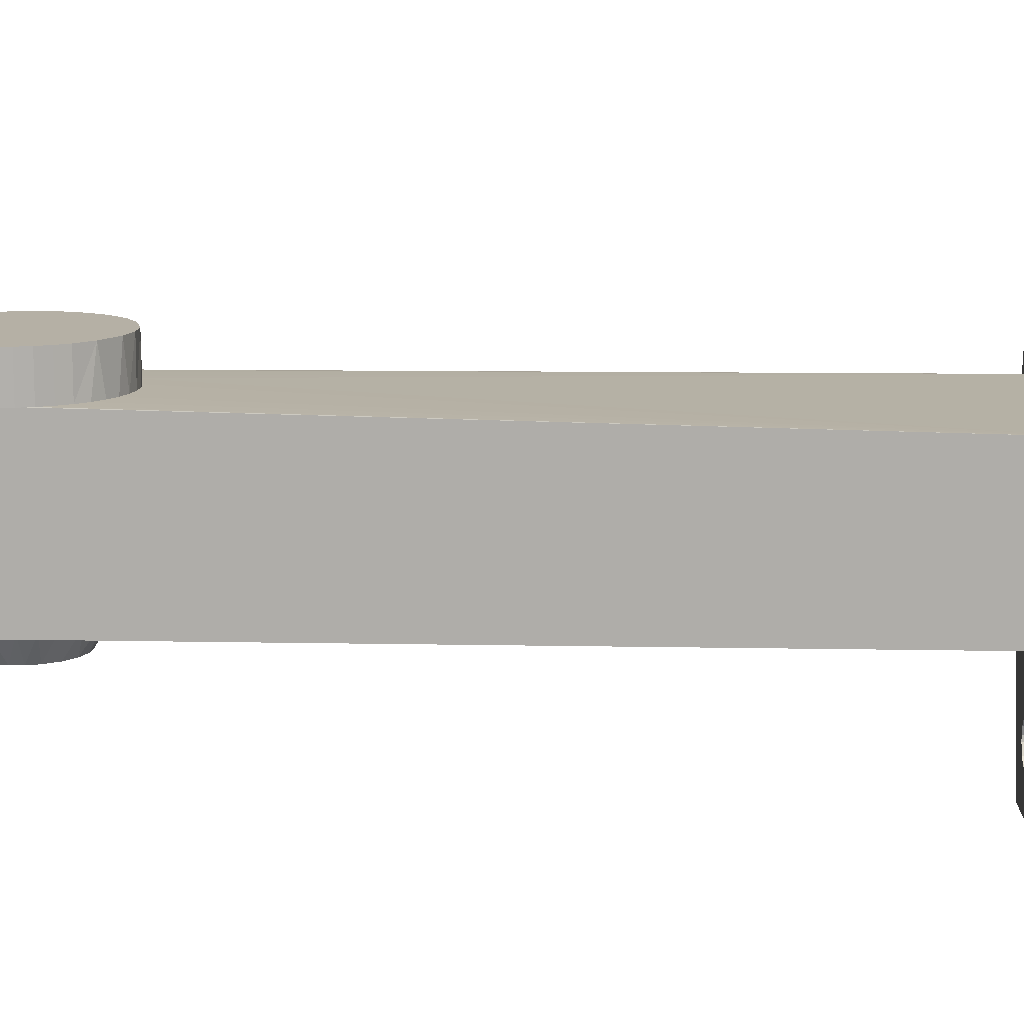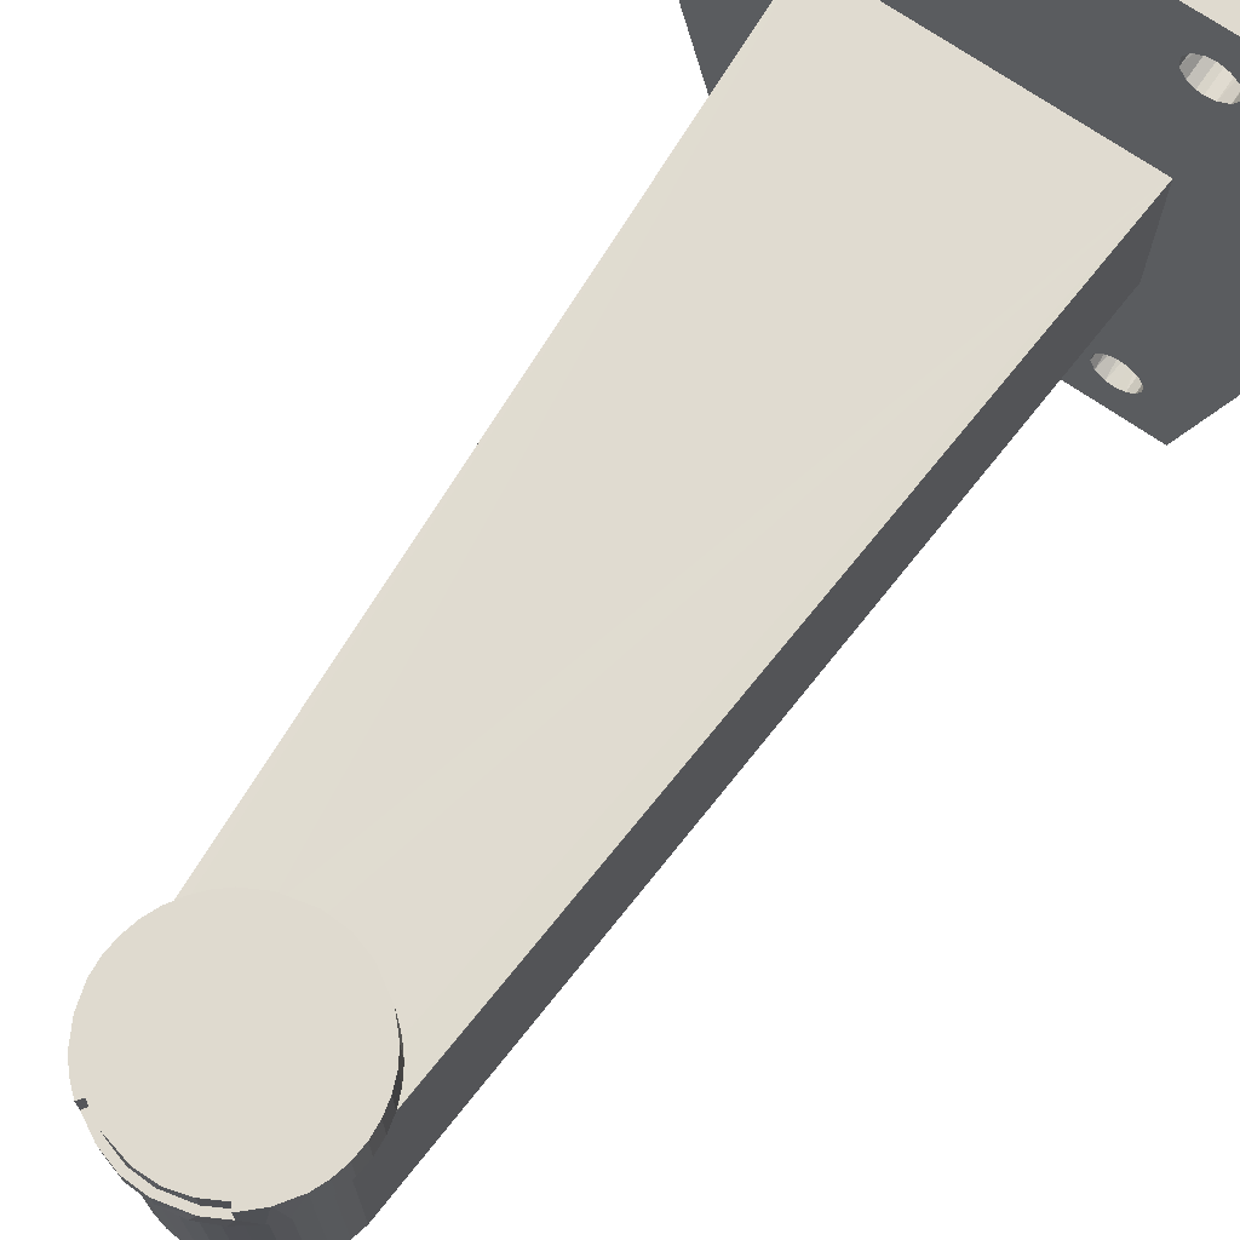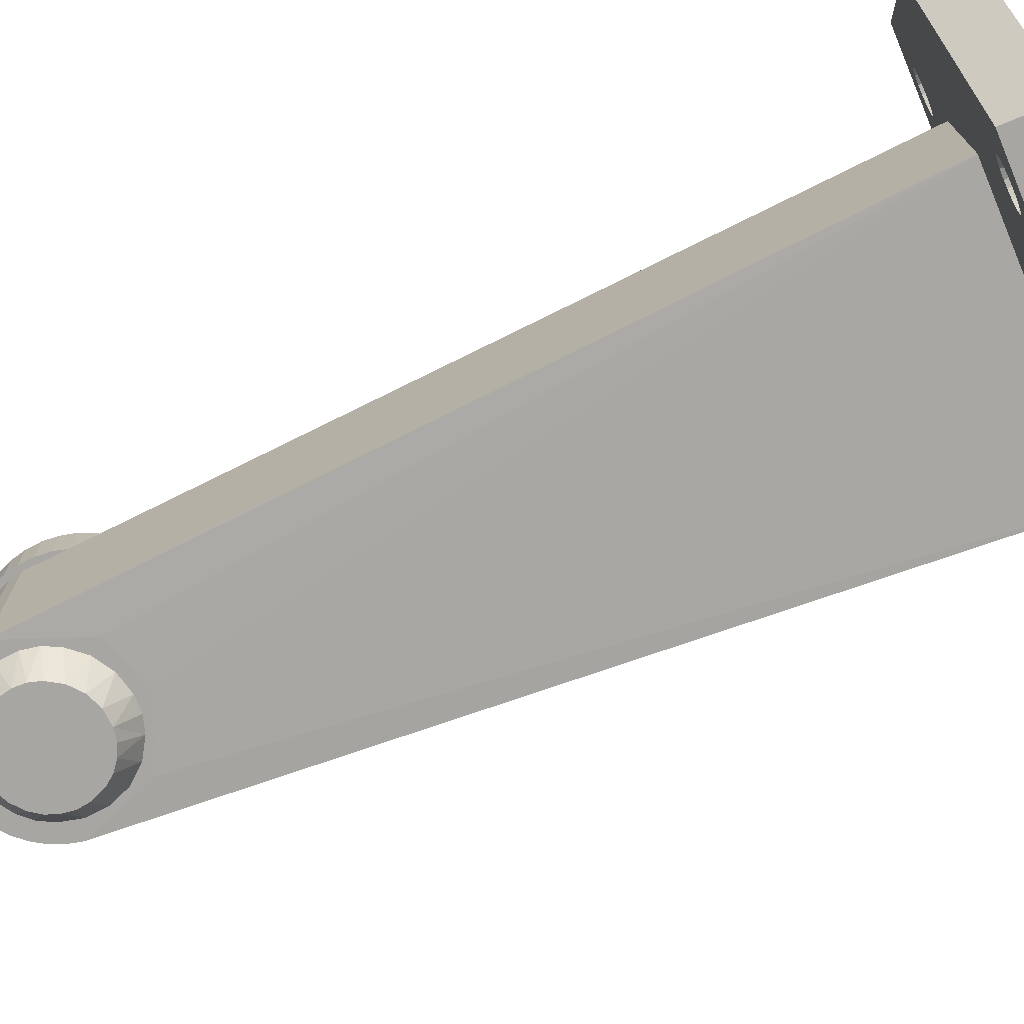
<metadata>
{"format":"obj","ext":"obj","renderer":"f3d","projection":"perspective","resolution":1024,"background":"white","views":[{"elev":11.7,"azim":91.7,"up":"+Y"},{"elev":70.6,"azim":35.0,"up":"+Y"},{"elev":-74.3,"azim":113.0,"up":"+Y"}]}
</metadata>
<code>
g default
v -0.0563 0.04782 -0.4364
v 0.09251 -0.1703 -0.437
v 0.07186 0.05177 -0.4369
v 0.108 0.08805 -0.4113
v 0.08725 -0.177 -0.4112
v -0.0632 0.04575 -0.4106
v -0.06478 -0.1783 -0.4364
v 0.07852 -0.1567 -0.4369
v -0.07104 0.06423 -0.4106
v -0.07014 0.06534 -0.4364
v 0.07079 -0.1666 -0.4369
v 0.07865 0.06738 -0.4112
v 0.07862 -0.1567 -0.4112
v 0.08581 0.04648 -0.437
v 0.07865 -0.1779 -0.4112
v 0.08156 -0.1562 -0.4112
v 0.07195 0.0618 -0.4369
v 0.09251 0.05973 -0.437
v -0.08187 -0.1986 -0.4106
v -0.1181 -0.05526 -0.4104
v -0.07271 -0.1623 -0.4106
v 0.0906 0.06373 -0.437
v -0.08197 0.08805 -0.4363
v -0.0633 -0.1563 -0.4364
v 0.07372 0.06423 -0.4112
v 0.0927 0.05386 -0.4112
v -0.05407 0.06373 -0.4107
v 0.09088 0.06341 -0.4112
v -0.05186 0.05828 -0.4107
v -0.06478 0.06782 -0.4364
v 0.07147 -0.1637 -0.4112
v 0.1079 0.08805 -0.437
v -0.06036 -0.1781 -0.4364
v 0.07147 0.05318 -0.4112
v -0.05407 -0.1604 -0.4107
v -0.05892 0.04639 -0.4364
v -0.07377 0.05903 -0.4106
v 0.08305 0.06792 -0.4112
v -0.05892 -0.1569 -0.4364
v -0.07281 -0.1623 -0.4364
v 0.09062 0.04995 -0.4112
v 0.08591 -0.157 -0.4112
v -0.08187 0.08805 -0.4106
v 0.08305 -0.1784 -0.4112
v -0.05882 0.04639 -0.4107
v 0.08156 0.04565 -0.4112
v 0.08294 -0.1563 -0.437
v -0.05206 -0.1644 -0.4107
v 0.07195 -0.1723 -0.4369
v -0.07397 0.05606 -0.4106
v -0.05206 0.05386 -0.4107
v 0.1442 -0.05526 -0.4114
v -0.06888 -0.158 -0.4364
v -0.05416 0.04989 -0.4364
v -0.07397 0.05755 -0.4364
v -0.08197 -0.1986 -0.4363
v 0.0906 -0.1743 -0.437
v 0.07469 0.04836 -0.4369
v -0.05216 0.05976 -0.4364
v -0.06763 0.06694 -0.4364
v -0.07214 0.06313 -0.4364
v 0.07479 0.04836 -0.4112
v -0.06036 0.06758 -0.4364
v 0.1441 -0.05526 -0.4372
v 0.08715 -0.177 -0.437
v -0.0632 -0.1563 -0.4106
v 0.08715 0.06652 -0.437
v 0.0927 -0.1644 -0.4112
v -0.0562 -0.1583 -0.4107
v 0.1079 -0.1986 -0.437
v 0.108 -0.1986 -0.4113
v 0.09144 -0.1616 -0.437
v -0.05751 0.06652 -0.4107
v 0.0929 0.05828 -0.4112
v -0.05523 -0.1753 -0.4364
v -0.1182 -0.05526 -0.4362
v -0.05196 0.05533 -0.4364
v 0.08146 0.06787 -0.4369
v 0.08146 -0.1784 -0.4369
v -0.06878 0.04748 -0.4106
v 0.08725 0.06652 -0.4112
v 0.07588 0.06614 -0.4369
v -0.06753 -0.1775 -0.4106
v -0.07377 -0.1696 -0.4106
v -0.07214 -0.1737 -0.4364
v 0.0929 -0.1658 -0.437
v -0.05407 0.04989 -0.4107
v 0.0884 -0.1584 -0.437
v 0.07852 0.04614 -0.4369
v 0.07079 0.05607 -0.4369
v -0.05751 -0.177 -0.4107
v 0.0929 -0.1688 -0.4112
v 0.07108 -0.1695 -0.4112
v 0.08146 0.04565 -0.4369
v 0.07108 0.05901 -0.4112
v -0.0562 0.04782 -0.4107
v -0.05882 -0.1569 -0.4107
v -0.0632 -0.1784 -0.4106
v -0.06878 -0.158 -0.4106
v -0.07281 0.05182 -0.4364
v 0.07186 -0.1623 -0.4369
v -0.06888 0.04748 -0.4364
v -0.07397 -0.1666 -0.4106
v -0.0563 -0.1583 -0.4364
v 0.07479 -0.1589 -0.4112
v 0.09088 -0.1739 -0.4112
v -0.0632 0.06787 -0.4106
v -0.05216 -0.1703 -0.4364
v -0.07104 -0.1748 -0.4106
v -0.07271 0.05182 -0.4106
v -0.05407 -0.1743 -0.4107
v -0.07397 -0.1681 -0.4364
v -0.05196 -0.1659 -0.4364
v -0.07014 -0.1759 -0.4364
v 0.07588 -0.1767 -0.4369
v -0.05186 -0.1688 -0.4107
v 0.08959 0.04878 -0.437
v 0.0929 0.05532 -0.437
v 0.09062 -0.1605 -0.4112
v 0.09144 0.05112 -0.437
v -0.05416 -0.1604 -0.4364
v 0.07862 0.04614 -0.4112
v -0.05523 0.06477 -0.4364
v -0.06763 -0.1775 -0.4364
v -0.06753 0.06694 -0.4106
v 0.07469 -0.1589 -0.4369
v 0.08591 0.04648 -0.4112
v -0.0633 0.04575 -0.4364
v 0.07372 -0.1748 -0.4112
v -0.01543 -0.111 -0.01208
v -0.02404 -0.0965 -0.009278
v -0.01459 -0.111 -0.00591
v -0.03561 0.01463 -0.004599
v -0.02142 -0.0965 0.001429
v -0.03088 -0.0965 0.001635
v -0.03088 -0.008006 0.001635
v -0.01249 -0.111 -5.3e-05
v -0.02821 -0.0965 0.008029
v -0.02821 -0.008006 0.008029
v -0.008951 -0.111 0.005061
v -0.01743 -0.0965 0.008705
v -0.02456 -0.0965 0.01392
v -0.02456 -0.008006 0.01392
v -0.0117 -0.0965 0.0147
v -0.02004 -0.0965 0.01918
v -0.02004 -0.008006 0.01918
v -0.002644 -0.111 0.0104
v -0.01475 -0.0965 0.02366
v -0.01475 -0.008006 0.02366
v -0.002282 -0.0965 0.02042
v -0.008828 -0.0965 0.02726
v -0.008828 -0.008006 0.02726
v 0.005006 -0.111 0.01354
v -0.002414 -0.0965 0.02989
v -0.002414 -0.008006 0.02989
v 0.008447 -0.0965 0.02296
v 0.004333 -0.0965 0.03148
v 0.004333 -0.008006 0.03148
v 0.0183 0.01463 -0.05892
v 0.01118 -0.111 0.01433
v 0.01125 -0.0965 0.032
v 0.01125 -0.008006 0.032
v 0.01734 -0.111 0.01349
v 0.01674 -0.0965 0.02271
v 0.01815 -0.0965 0.03143
v 0.01815 -0.008006 0.03143
v 0.02468 -0.0965 0.02032
v 0.02489 -0.0965 0.02978
v 0.02489 -0.008006 0.02978
v 0.02497 -0.111 0.0103
v 0.03128 -0.0965 0.02711
v 0.03128 -0.008006 0.02711
v 0.03406 -0.0965 0.01453
v 0.03718 -0.0965 0.02346
v 0.03718 -0.008006 0.02346
v 0.03123 -0.111 0.004907
v 0.04243 -0.0965 0.01894
v 0.04243 -0.008006 0.01894
v 0.04119 -0.0965 0.006117
v 0.04691 -0.0965 0.01365
v 0.04691 -0.008006 0.01365
v 0.03553 -0.111 -0.002158
v 0.05051 -0.0965 0.007728
v 0.05051 -0.008006 0.007728
v 0.04537 -0.0965 -0.004083
v 0.05314 -0.0965 0.001313
v 0.05314 -0.008006 0.001313
v 0.03743 -0.111 -0.01021
v 0.04619 -0.0965 -0.01508
v 0.05473 -0.0965 -0.005433
v 0.05473 -0.008006 -0.005433
v 0.03724 -0.111 -0.01642
v 0.03545 -0.111 -0.02238
v 0.04465 -0.0965 -0.02323
v 0.04105 -0.0965 -0.0307
v 0.05314 -0.008006 -0.03381
v 0.0311 -0.111 -0.02942
v 0.0392 -0.0965 -0.04536
v 0.03386 -0.0965 -0.03905
v 0.04439 -0.008006 -0.04575
v 0.0248 -0.111 -0.03476
v 0.02443 -0.0965 -0.04478
v 0.03239 -0.008006 -0.0544
v 0.01715 -0.111 -0.03789
v 0.01432 -0.0965 -0.05555
v 0.01371 -0.0965 -0.04731
v -0.06134 -0.09174 -0.4154
v 0.008903 -0.111 -0.03851
v 0.005415 -0.0965 -0.04706
v 0.002789 -0.111 -0.03735
v -0.002531 -0.0965 -0.04467
v -0.01918 -0.0965 -0.04211
v -0.002816 -0.111 -0.03465
v -0.01191 -0.0965 -0.03888
v -0.007738 -0.111 -0.03085
v -0.01151 -0.111 -0.0259
v -0.01903 -0.0965 -0.03047
v -0.03115 -0.008006 -0.03349
v -0.01464 -0.111 -0.01825
v -0.02321 -0.0965 -0.02027
v -0.03253 -0.0965 -0.005099
v -0.03253 -0.008006 -0.005099
v 0.08041 -0.09174 -0.4159
v 0.08041 -0.01276 -0.4159
v -0.06134 -0.01276 -0.4154
v -0.01475 0.002901 0.02366
v -0.005621 0.002901 0.02857
v 0.004333 0.002901 0.03148
v 0.0147 0.002901 0.03171
v 0.02809 0.002901 0.02845
v 0.03718 0.002901 0.02346
v 0.04705 0.01463 0.01831
v 0.0533 0.01463 0.009133
v 0.05837 0.01463 -0.01236
v 0.05776 0.01463 -0.01976
v 0.04923 0.01463 -0.04013
v 0.02895 0.01463 -0.05581
v -0.007134 0.01463 -0.05567
v -0.0225 0.01463 -0.04549
v -0.02729 0.01463 -0.03983
v -0.03567 0.01463 -0.0194
v -0.03622 -0.008006 -0.012
v -0.03561 -0.008006 -0.004599
v -0.03385 -0.008006 0.002611
v -0.03098 -0.008006 0.009456
v -0.02708 -0.008006 0.01577
v -0.02224 -0.008006 0.0214
v -0.01658 -0.008006 0.02619
v -0.006801 -0.008006 0.03145
v 0.003856 -0.008006 0.03457
v 0.01496 -0.008006 0.03481
v 0.02586 -0.008006 0.03275
v 0.03587 -0.008006 0.02793
v 0.04465 -0.008006 0.02114
v 0.04945 -0.008006 0.01548
v 0.0533 -0.008006 0.009133
v 0.05611 -0.008006 0.002266
v 0.05782 -0.008006 -0.004958
v 0.05837 -0.008006 -0.01236
v 0.05776 -0.008006 -0.01976
v 0.056 -0.008006 -0.02696
v 0.04923 -0.008006 -0.04013
v 0.03873 -0.008006 -0.05055
v 0.02552 -0.008006 -0.05722
v 0.0183 -0.008006 -0.05892
v 0.0109 -0.008006 -0.05947
v 0.003499 -0.008006 -0.05886
v -0.003711 -0.008006 -0.0571
v -0.01056 -0.008006 -0.05424
v -0.01687 -0.008006 -0.05033
v -0.0225 -0.008006 -0.04549
v -0.02729 -0.008006 -0.03983
v -0.03396 -0.008006 -0.02662
v -0.03567 -0.008006 -0.0194
v -0.01658 0.002901 0.02619
v -0.006801 0.002901 0.03145
v 0.003856 0.002901 0.03457
v 0.01496 0.002901 0.03481
v 0.02929 0.002901 0.03132
v 0.03902 0.002901 0.02598
v -0.01475 0.01463 0.02366
v -0.005621 0.01463 0.02857
v 0.007789 0.01463 0.03174
v 0.01815 0.01463 0.03143
v 0.02809 0.01463 0.02845
v 0.03718 0.01463 0.02346
v -0.03622 0.01463 -0.012
v -0.03242 0.01463 0.006034
v -0.02708 0.01463 0.01577
v -0.02224 0.01463 0.0214
v -0.01658 0.01463 0.02619
v 0.03902 0.01463 0.02598
v 0.05611 0.01463 0.002266
v 0.05782 0.01463 -0.004958
v 0.056 0.01463 -0.02696
v 0.05314 0.01463 -0.03381
v 0.04156 0.01463 -0.04815
v 0.007197 0.01463 -0.05917
v -0.01687 0.01463 -0.05033
v -0.03115 0.01463 -0.03349
v -0.03396 0.01463 -0.02662
g bascam:polySurface560
f 105 31 126
f 8 64 47
f 99 53 24
f 23 10 61
f 13 16 52
f 31 111 93
f 75 33 91
f 88 64 72
f 23 61 55
f 76 23 55
f 6 45 36
f 34 62 58
f 19 84 20
f 57 65 106
f 52 96 45
f 129 93 111
f 50 37 20
f 68 119 72
f 38 78 81
f 110 50 20
f 127 41 117
f 109 84 19
f 37 9 43
f 69 104 121
f 70 71 19
f 27 29 34
f 120 118 64
f 13 105 8
f 66 24 39
f 43 125 107
f 51 87 52
f 104 64 121
f 27 12 4
f 100 102 76
f 37 43 20
f 36 1 64
f 126 113 121
f 41 26 120
f 94 46 14
f 65 79 5
f 116 111 31
f 65 70 79
f 16 42 52
f 64 117 120
f 21 40 53
f 9 125 43
f 112 76 40
f 91 71 111
f 52 122 62
f 126 121 64
f 52 119 68
f 26 74 118
f 106 71 92
f 52 64 4
f 96 87 54
f 52 87 96
f 4 43 107
f 4 73 27
f 59 27 123
f 92 68 86
f 64 14 117
f 64 118 32
f 104 39 64
f 25 12 27
f 83 19 98
f 45 96 1
f 48 116 105
f 97 66 39
f 124 83 98
f 108 115 70
f 84 85 112
f 3 58 59
f 35 48 52
f 52 20 97
f 75 108 70
f 87 51 54
f 50 110 100
f 31 101 126
f 29 51 62
f 24 53 76
f 106 2 57
f 33 7 98
f 124 56 114
f 89 122 94
f 90 34 3
f 119 88 72
f 57 2 70
f 29 27 59
f 107 63 73
f 10 60 125
f 18 28 22
f 7 33 56
f 77 29 59
f 106 5 71
f 105 126 8
f 103 21 20
f 3 34 58
f 66 99 24
f 56 19 20
f 55 50 100
f 59 17 90
f 97 39 104
f 102 128 76
f 7 124 98
f 4 32 43
f 62 122 89
f 43 23 20
f 58 77 59
f 120 26 118
f 90 3 59
f 79 44 5
f 5 44 71
f 74 28 18
f 54 51 77
f 79 15 44
f 35 52 69
f 60 30 107
f 20 80 110
f 79 115 15
f 64 89 94
f 12 78 38
f 34 29 62
f 73 123 27
f 82 78 12
f 9 37 61
f 49 108 11
f 92 86 2
f 106 92 2
f 16 13 47
f 110 80 102
f 64 32 4
f 56 76 112
f 86 72 64
f 128 6 36
f 9 10 125
f 41 127 52
f 58 62 89
f 41 52 26
f 102 80 128
f 77 58 54
f 81 67 28
f 33 75 70
f 97 20 66
f 17 95 90
f 36 45 1
f 20 6 80
f 56 70 19
f 115 108 49
f 15 111 71
f 127 46 52
f 128 36 76
f 82 25 17
f 52 68 71
f 84 103 20
f 95 34 90
f 68 72 86
f 124 114 83
f 39 76 64
f 63 123 73
f 78 67 81
f 125 60 107
f 31 11 101
f 116 113 108
f 84 109 85
f 51 52 62
f 82 59 32
f 21 103 40
f 26 52 4
f 70 64 71
f 54 58 64
f 56 33 70
f 59 123 32
f 2 86 70
f 86 64 70
f 51 29 77
f 13 52 105
f 124 7 56
f 111 108 75
f 66 20 99
f 47 64 88
f 65 5 106
f 53 40 76
f 116 31 105
f 20 52 45
f 18 22 32
f 37 50 55
f 111 116 108
f 25 95 17
f 35 69 121
f 27 34 95
f 76 56 20
f 44 15 71
f 101 11 108
f 79 70 115
f 1 96 54
f 93 49 11
f 123 63 32
f 32 78 82
f 42 16 47
f 103 112 40
f 8 126 64
f 25 82 12
f 20 45 6
f 23 60 10
f 42 119 52
f 39 24 76
f 42 47 88
f 85 56 112
f 114 109 83
f 119 42 88
f 69 97 104
f 117 41 120
f 58 89 64
f 32 22 67
f 92 71 68
f 14 127 117
f 61 37 55
f 48 121 113
f 69 52 97
f 103 84 112
f 64 52 71
f 63 30 23
f 100 110 102
f 67 22 28
f 99 21 53
f 57 70 65
f 48 35 121
f 122 46 94
f 63 23 32
f 129 115 49
f 4 28 74
f 81 28 4
f 59 82 17
f 4 74 26
f 38 81 4
f 99 20 21
f 109 114 85
f 30 63 107
f 64 1 54
f 64 94 14
f 83 109 19
f 76 36 64
f 32 67 78
f 95 25 27
f 12 38 4
f 46 127 14
f 113 126 108
f 13 8 47
f 75 91 111
f 80 6 128
f 31 93 11
f 116 48 113
f 19 71 98
f 15 129 111
f 114 56 85
f 115 129 15
f 52 48 105
f 32 23 43
f 33 98 91
f 30 60 23
f 118 18 32
f 46 122 52
f 76 55 100
f 4 107 73
f 126 101 108
f 118 74 18
f 98 71 91
f 10 9 61
f 23 76 20
f 93 129 49
f 172 253 169
f 269 225 270
f 130 131 219
f 293 294 234
f 132 130 192
f 134 131 132
f 135 221 131
f 176 173 170
f 136 222 221
f 240 159 239
f 275 291 247
f 137 132 192
f 138 135 134
f 138 136 135
f 186 187 183
f 140 137 192
f 141 134 137
f 142 138 134
f 272 271 270
f 293 286 232
f 143 139 138
f 144 141 140
f 145 142 141
f 146 143 142
f 147 140 192
f 148 145 144
f 148 146 145
f 142 143 138
f 169 252 166
f 150 144 147
f 151 148 144
f 152 149 148
f 153 147 160
f 154 151 150
f 155 152 151
f 156 150 153
f 157 154 150
f 157 155 154
f 216 217 215
f 161 157 156
f 162 158 157
f 132 131 130
f 164 156 160
f 165 161 156
f 166 162 161
f 167 164 163
f 168 165 164
f 195 190 194
f 168 166 165
f 286 159 284
f 176 160 192
f 170 163 160
f 171 168 167
f 172 169 168
f 141 142 134
f 140 141 137
f 173 167 170
f 174 171 167
f 175 172 171
f 177 174 173
f 178 175 174
f 135 136 221
f 179 173 176
f 180 177 173
f 180 178 177
f 174 175 171
f 183 180 179
f 184 181 180
f 185 179 182
f 186 183 179
f 187 184 183
f 159 286 293
f 188 182 176
f 190 186 185
f 191 187 186
f 189 185 188
f 163 164 160
f 197 195 193
f 192 188 176
f 194 189 192
f 191 258 187
f 159 234 235
f 167 168 164
f 195 194 193
f 248 275 247
f 188 185 182
f 197 193 192
f 198 190 195
f 166 251 162
f 199 195 197
f 138 139 136
f 261 224 196
f 201 197 192
f 202 199 201
f 134 135 131
f 205 198 202
f 213 211 210
f 210 204 192
f 206 202 204
f 208 204 210
f 190 223 191
f 209 206 208
f 225 224 207
f 211 209 208
f 212 205 209
f 267 265 203
f 179 180 173
f 222 274 218
f 137 134 132
f 216 210 192
f 214 211 213
f 215 213 216
f 158 250 155
f 217 214 215
f 220 217 216
f 221 212 217
f 283 159 282
f 130 219 192
f 131 220 219
f 182 179 176
f 223 224 191
f 189 190 185
f 207 223 205
f 173 174 167
f 224 225 269
f 225 207 221
f 276 275 248
f 277 276 249
f 278 277 250
f 279 278 251
f 280 279 253
f 254 280 253
f 243 242 222
f 244 243 222
f 245 244 136
f 246 245 139
f 288 289 133
f 247 246 143
f 289 290 159
f 248 247 146
f 290 291 281
f 249 248 149
f 275 276 227
f 250 249 155
f 276 277 228
f 251 250 158
f 277 278 229
f 252 251 166
f 278 279 230
f 253 252 169
f 279 280 231
f 254 253 175
f 255 254 178
f 256 255 181
f 257 256 184
f 258 257 187
f 259 258 191
f 260 259 191
f 235 295 159
f 295 296 159
f 200 262 196
f 236 297 237
f 203 263 200
f 265 264 203
f 266 265 267
f 268 267 269
f 238 299 239
f 267 224 269
f 240 300 159
f 300 301 159
f 274 273 218
f 242 274 222
f 241 287 133
f 282 281 226
f 283 282 227
f 284 283 229
f 285 284 229
f 218 225 222
f 286 285 230
f 133 287 242
f 288 133 243
f 289 288 245
f 290 289 246
f 291 290 247
f 281 291 275
f 292 286 231
f 232 292 280
f 155 249 152
f 233 232 255
f 293 233 256
f 294 293 257
f 234 294 258
f 235 234 259
f 295 235 260
f 296 295 261
f 236 296 196
f 297 236 262
f 237 297 263
f 159 237 264
f 298 159 265
f 238 298 267
f 299 238 269
f 239 299 270
f 240 239 271
f 300 240 272
f 301 300 218
f 241 301 273
f 287 241 274
f 191 224 261
f 263 297 200
f 208 206 204
f 282 159 281
f 181 255 178
f 228 283 227
f 252 279 251
f 261 295 260
f 206 205 202
f 257 293 256
f 272 225 218
f 234 159 293
f 136 244 222
f 251 278 250
f 180 181 178
f 256 233 255
f 204 201 192
f 210 211 208
f 193 194 192
f 227 282 226
f 175 253 172
f 170 167 163
f 200 224 203
f 250 277 249
f 216 213 210
f 215 214 213
f 145 146 142
f 190 191 186
f 199 198 195
f 269 238 268
f 255 232 254
f 265 159 264
f 160 156 153
f 171 172 168
f 201 199 197
f 274 241 273
f 177 178 174
f 243 133 242
f 196 296 261
f 284 159 283
f 161 162 157
f 221 207 212
f 259 234 258
f 285 286 284
f 266 298 265
f 260 235 259
f 270 299 269
f 233 293 232
f 239 159 238
f 270 225 272
f 147 144 140
f 184 256 181
f 131 221 220
f 226 275 227
f 247 290 246
f 185 186 179
f 230 285 229
f 226 281 275
f 156 157 150
f 231 286 230
f 218 300 272
f 165 166 161
f 280 292 231
f 267 298 266
f 144 145 141
f 209 205 206
f 187 257 184
f 229 283 228
f 192 189 188
f 148 149 146
f 178 254 175
f 159 290 281
f 220 221 217
f 217 212 214
f 271 239 270
f 286 292 232
f 204 202 201
f 230 279 231
f 176 170 160
f 198 223 190
f 219 220 216
f 268 238 267
f 203 224 267
f 258 294 257
f 157 158 155
f 159 301 241
f 207 224 223
f 150 151 144
f 200 297 262
f 160 147 192
f 159 296 236
f 152 249 149
f 143 246 139
f 236 237 159
f 202 198 199
f 272 240 271
f 212 207 205
f 262 236 196
f 164 165 156
f 151 152 148
f 139 245 136
f 214 212 211
f 246 289 245
f 238 159 298
f 203 237 263
f 244 288 243
f 168 169 166
f 222 225 221
f 229 278 230
f 264 237 203
f 228 277 229
f 242 287 274
f 196 224 200
f 146 247 143
f 153 150 147
f 194 190 189
f 133 289 159
f 227 276 228
f 254 232 280
f 162 251 158
f 149 248 146
f 273 301 218
f 245 288 244
f 211 212 209
f 241 133 159
f 154 155 151
f 253 279 252
f 183 184 180
f 192 219 216
f 249 276 248
f 205 223 198
f 261 260 191

</code>
